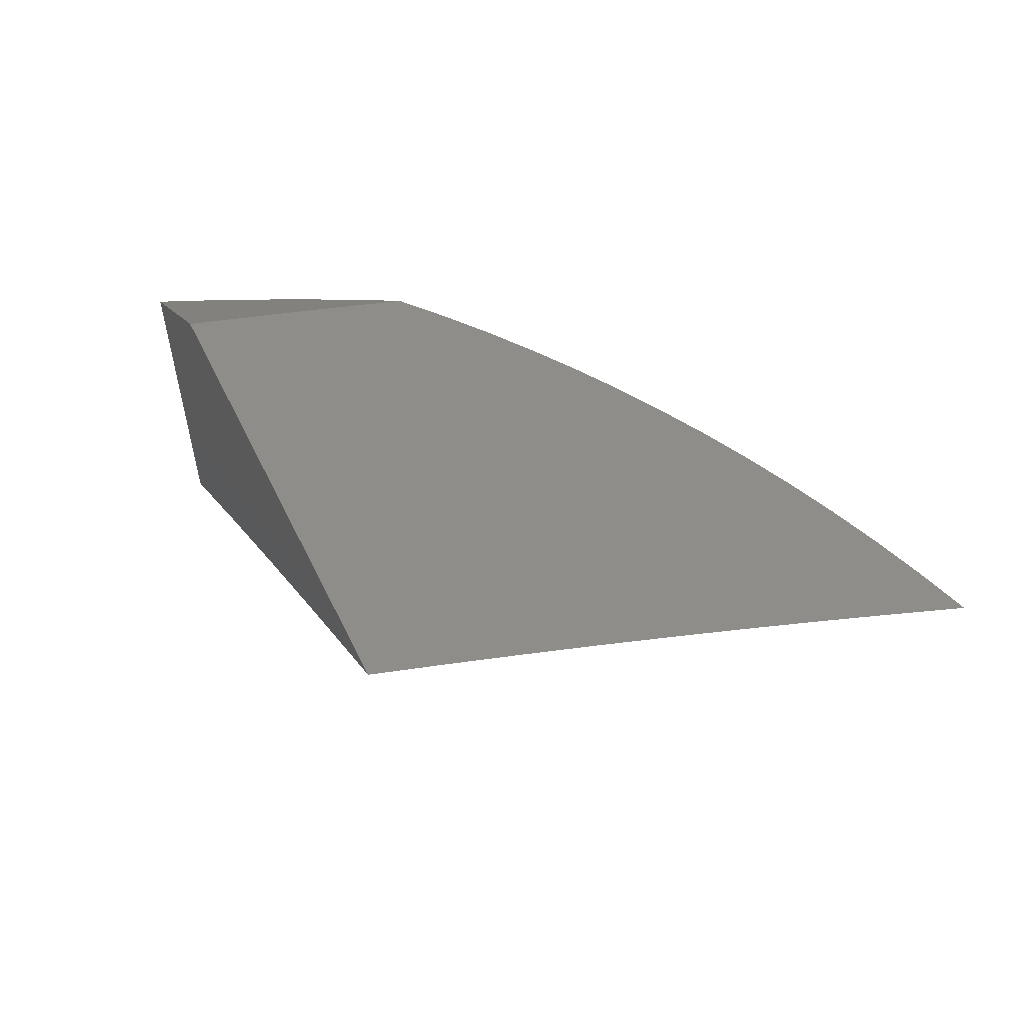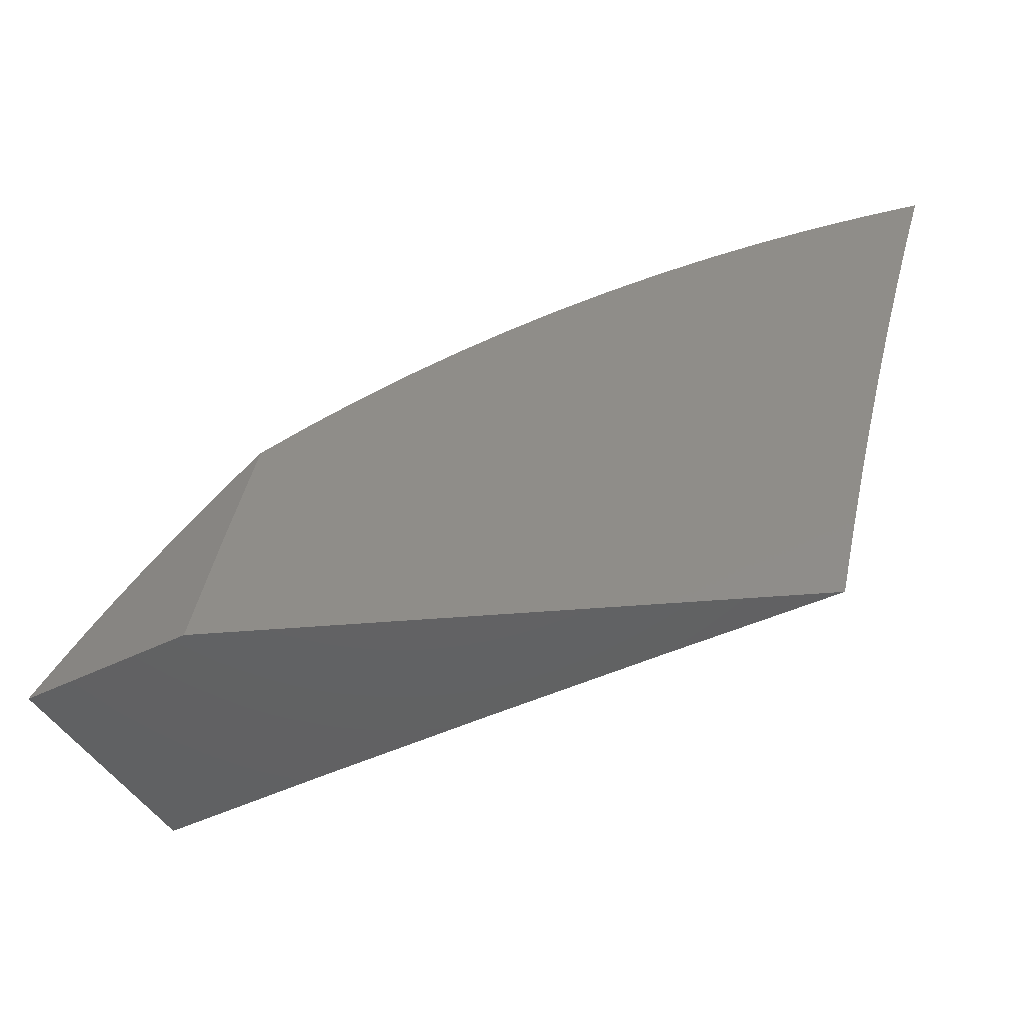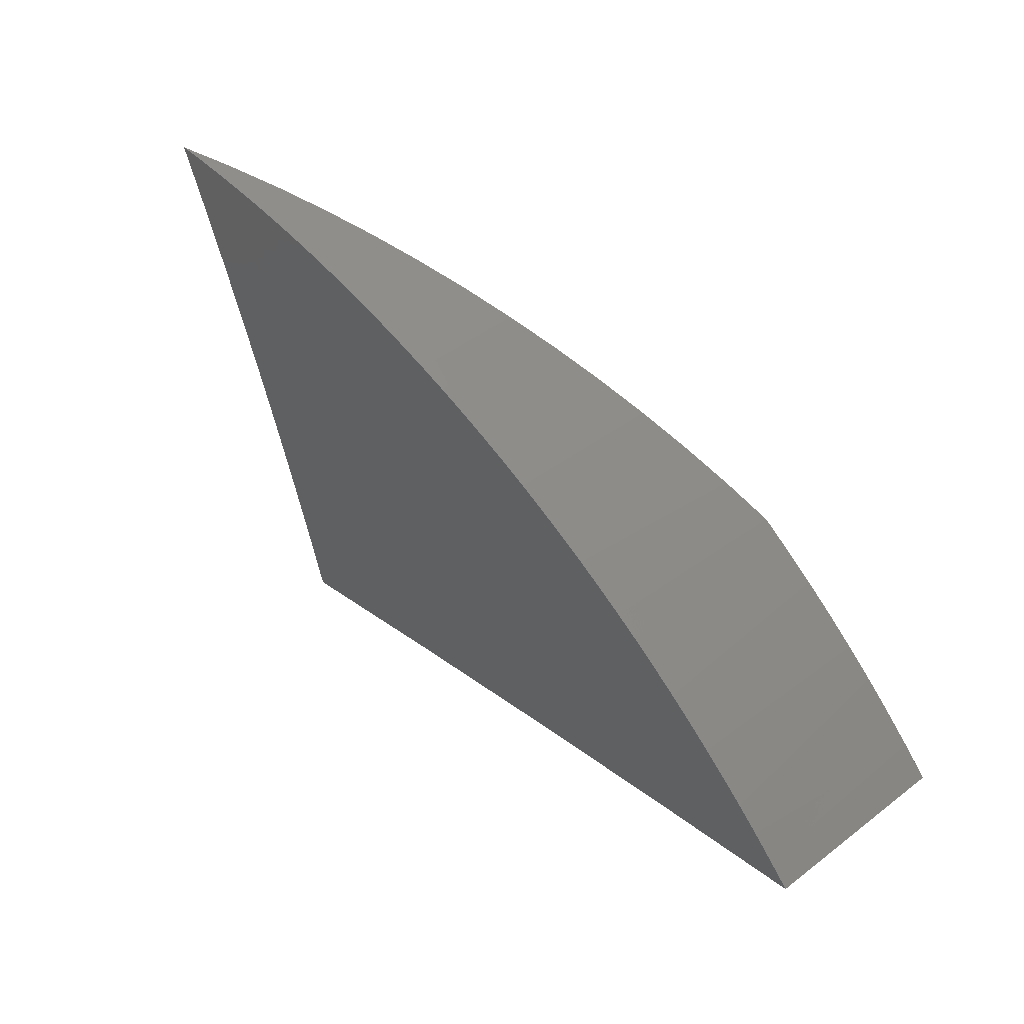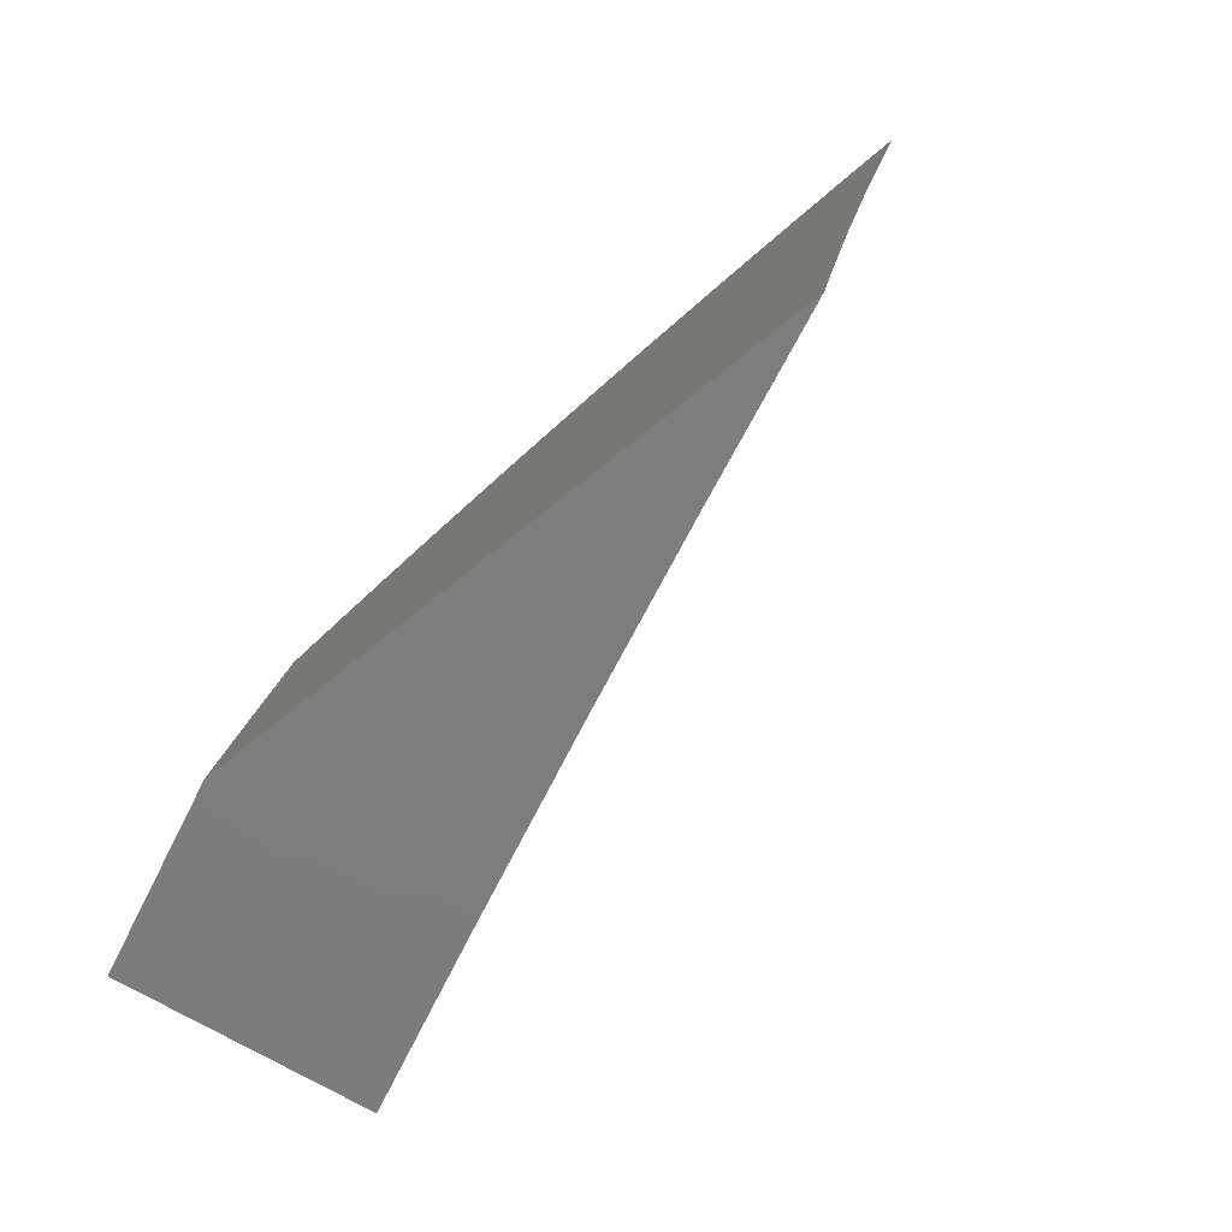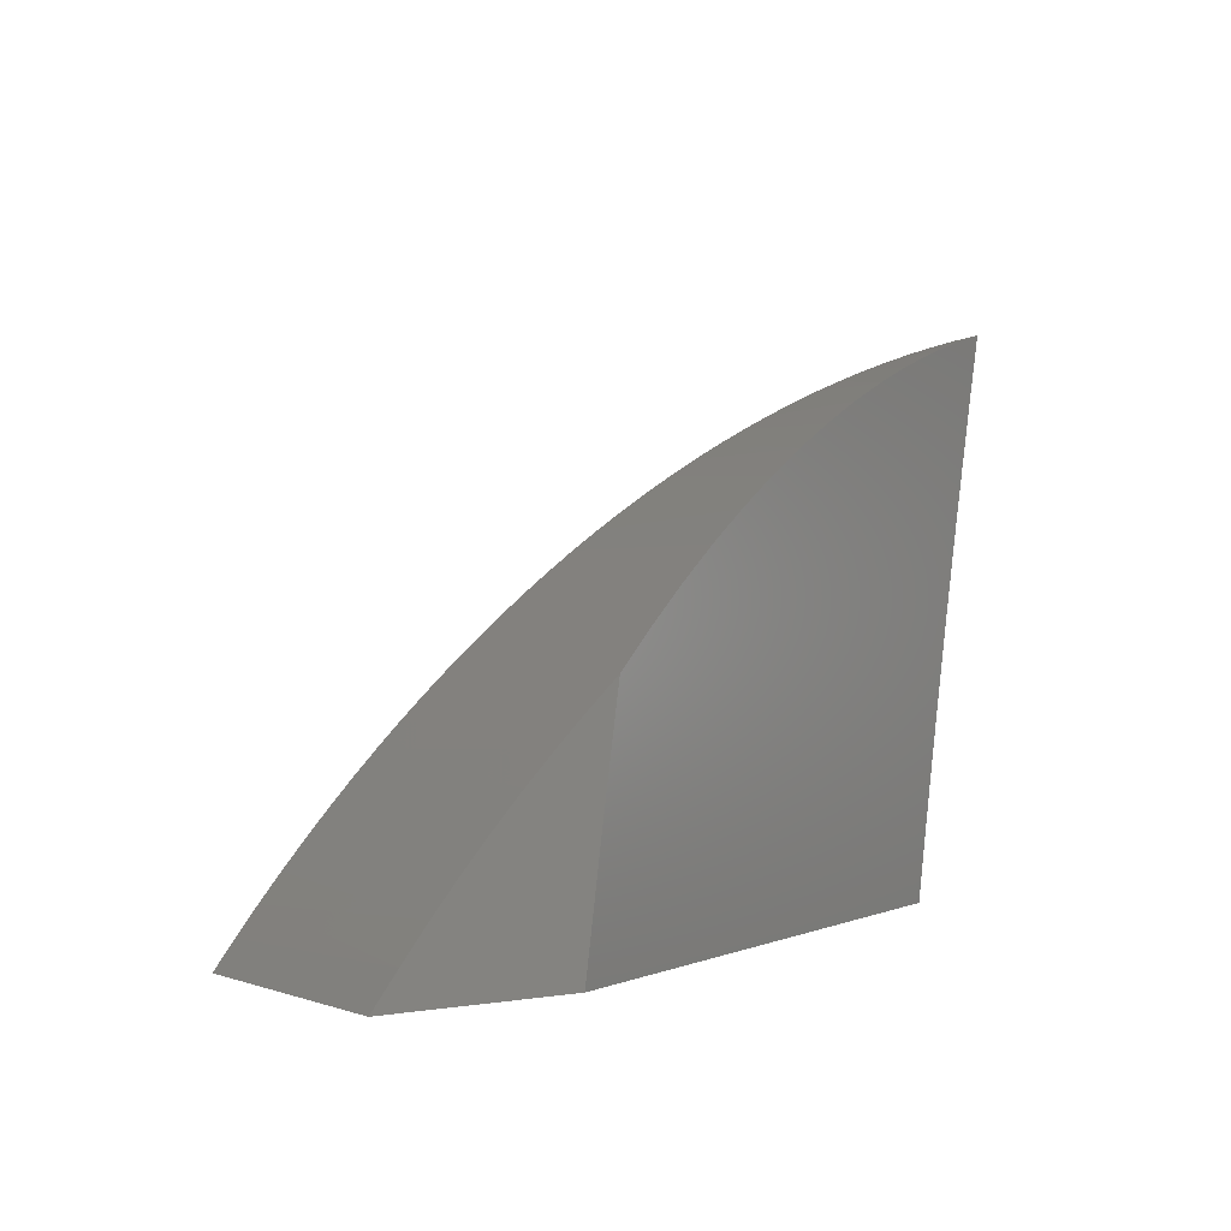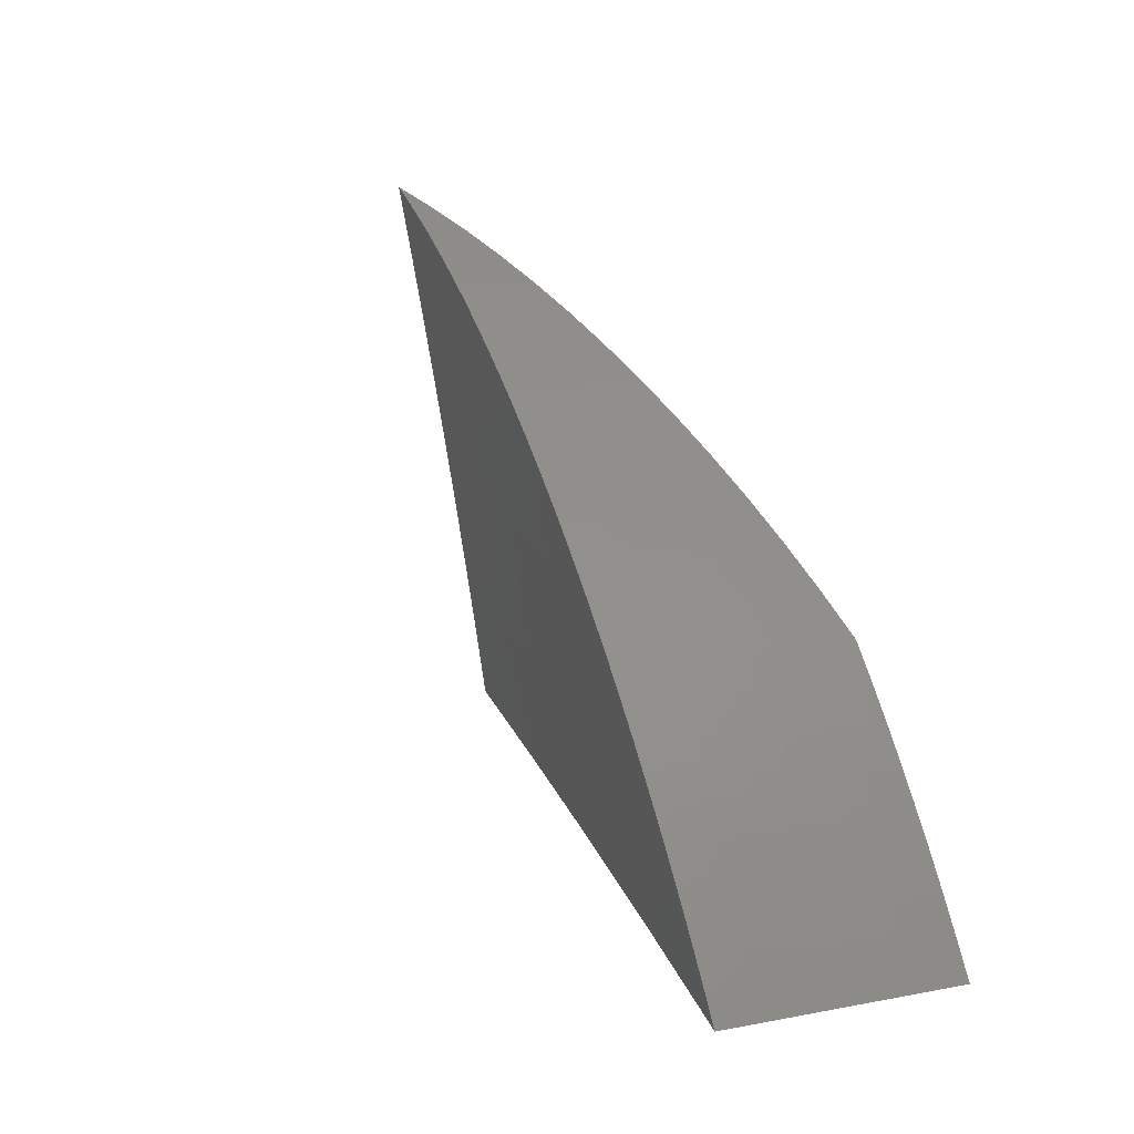
<metadata>
{"format":"stl","ext":"stl","renderer":"f3d","projection":"perspective","resolution":1024,"background":"white","views":[{"elev":41.2,"azim":-113.0,"up":"+Y"},{"elev":-44.7,"azim":-174.4,"up":"+Z"},{"elev":33.9,"azim":22.4,"up":"+Z"},{"elev":-76.5,"azim":-141.5,"up":"+Z"},{"elev":0.7,"azim":121.4,"up":"+Z"},{"elev":20.7,"azim":49.2,"up":"+Z"}]}
</metadata>
<code>
# stl→obj: 83 verts, 162 faces
v 4.654 10 1.154
v 4.616 9.879 1.145
v 4.68 10 1.134
v 4.629 9.874 1.133
v 4.643 9.87 1.121
v 4.626 10 1.173
v 4.588 9.889 1.168
v 4.602 9.884 1.156
v 4.574 9.894 1.178
v 4.598 10 1.191
v 4.56 9.899 1.189
v 4.545 9.905 1.199
v 4.569 10 1.208
v 4.53 9.91 1.209
v 4.515 9.915 1.219
v 4.54 10 1.224
v 4.5 9.921 1.228
v 4.51 10 1.239
v 4.485 9.927 1.237
v 4.469 9.932 1.245
v 4.48 10 1.253
v 4.454 9.938 1.253
v 4.438 9.944 1.261
v 4.449 10 1.266
v 4.422 9.95 1.269
v 4.418 10 1.278
v 4.406 9.956 1.276
v 4.39 9.962 1.282
v 4.386 10 1.288
v 4.373 9.968 1.288
v 4.357 9.975 1.294
v 4.354 10 1.298
v 4.34 9.981 1.3
v 4.323 9.987 1.305
v 4.322 10 1.306
v 4.307 9.994 1.31
v 4.29 10 1.314
v 4.697 9.994 1.118
v 4.656 9.865 1.109
v 4.713 9.988 1.103
v 4.669 9.86 1.096
v 4.729 9.983 1.087
v 4.681 9.856 1.083
v 4.745 9.977 1.07
v 4.693 9.852 1.07
v 4.706 9.848 1.056
v 4.76 9.972 1.053
v 4.717 9.843 1.043
v 4.774 9.967 1.036
v 4.729 9.839 1.029
v 4.789 9.962 1.018
v 4.74 9.836 1.014
v 4.803 9.957 1
v 4.751 9.832 1
v 4.301 10 1.275
v 4.349 9.984 1.235
v 4.406 9.961 1.235
v 4.462 9.937 1.235
v 4.465 9.944 1.157
v 4.521 9.92 1.157
v 4.577 9.895 1.157
v 4.58 9.902 1.078
v 4.636 9.877 1.078
v 4.311 10 1.236
v 4.322 10 1.197
v 4.352 9.992 1.157
v 4.332 10 1.158
v 4.341 10 1.118
v 4.355 9.998 1.078
v 4.351 10 1.079
v 4.36 10 1.039
v 4.412 9.975 1.078
v 4.368 10 1
v 4.465 9.959 1
v 4.561 9.918 1
v 4.524 9.926 1.078
v 4.468 9.951 1.078
v 4.409 9.968 1.157
v 4.656 9.875 1
v 4.695 10 1.067
v 4.712 9.992 1.067
v 4.709 10 1
v 4.742 9.979 1.067
f 1 2 3
f 3 2 4
f 3 4 5
f 6 7 1
f 1 7 8
f 1 8 2
f 7 6 9
f 9 6 10
f 9 10 11
f 11 10 12
f 12 10 13
f 12 13 14
f 14 13 15
f 15 13 16
f 15 16 17
f 17 16 18
f 17 18 19
f 19 18 20
f 20 18 21
f 20 21 22
f 22 21 23
f 23 21 24
f 23 24 25
f 25 24 26
f 25 26 27
f 27 26 28
f 28 26 29
f 28 29 30
f 30 29 31
f 31 29 32
f 31 32 33
f 33 32 34
f 34 32 35
f 34 35 36
f 36 35 37
f 3 5 38
f 38 5 39
f 38 39 40
f 40 39 41
f 40 41 42
f 42 41 43
f 42 43 44
f 44 43 45
f 44 45 46
f 44 46 47
f 47 46 48
f 47 48 49
f 49 48 50
f 49 50 51
f 51 50 52
f 51 52 53
f 53 52 54
f 37 55 36
f 36 55 34
f 34 55 56
f 34 56 33
f 33 56 31
f 31 56 30
f 30 56 57
f 30 57 28
f 28 57 27
f 27 57 25
f 25 57 23
f 23 57 58
f 23 58 22
f 22 58 20
f 20 58 19
f 19 58 59
f 19 59 17
f 17 59 60
f 17 60 15
f 15 60 14
f 14 60 12
f 12 60 11
f 11 60 61
f 11 61 9
f 9 61 7
f 7 61 8
f 8 61 62
f 8 62 2
f 2 62 63
f 2 63 4
f 4 63 5
f 5 63 39
f 39 63 43
f 39 43 41
f 55 64 56
f 56 64 65
f 56 65 66
f 66 65 67
f 66 67 68
f 66 68 69
f 69 68 70
f 69 70 71
f 69 71 72
f 72 71 73
f 72 73 74
f 75 76 74
f 74 76 77
f 74 77 72
f 72 77 59
f 72 59 78
f 78 59 58
f 78 58 57
f 76 75 62
f 62 75 79
f 62 79 63
f 63 79 43
f 54 46 79
f 79 46 45
f 79 45 43
f 52 50 54
f 54 50 48
f 54 48 46
f 57 56 66
f 72 78 69
f 69 78 66
f 78 57 66
f 60 59 77
f 62 61 76
f 76 61 60
f 76 60 77
f 80 81 82
f 82 81 83
f 82 83 47
f 47 83 44
f 44 83 42
f 42 83 81
f 42 81 40
f 40 81 80
f 40 80 38
f 38 80 3
f 47 49 82
f 82 49 53
f 53 49 51
f 53 75 82
f 82 75 74
f 82 74 73
f 54 79 53
f 53 79 75
f 3 80 1
f 1 80 71
f 1 71 6
f 6 71 70
f 6 70 10
f 10 70 13
f 13 70 68
f 13 68 16
f 16 68 18
f 18 68 67
f 18 67 21
f 21 67 65
f 21 65 24
f 24 65 26
f 26 65 64
f 26 64 29
f 29 64 32
f 32 64 55
f 32 55 35
f 35 55 37
f 82 73 80
f 80 73 71

</code>
